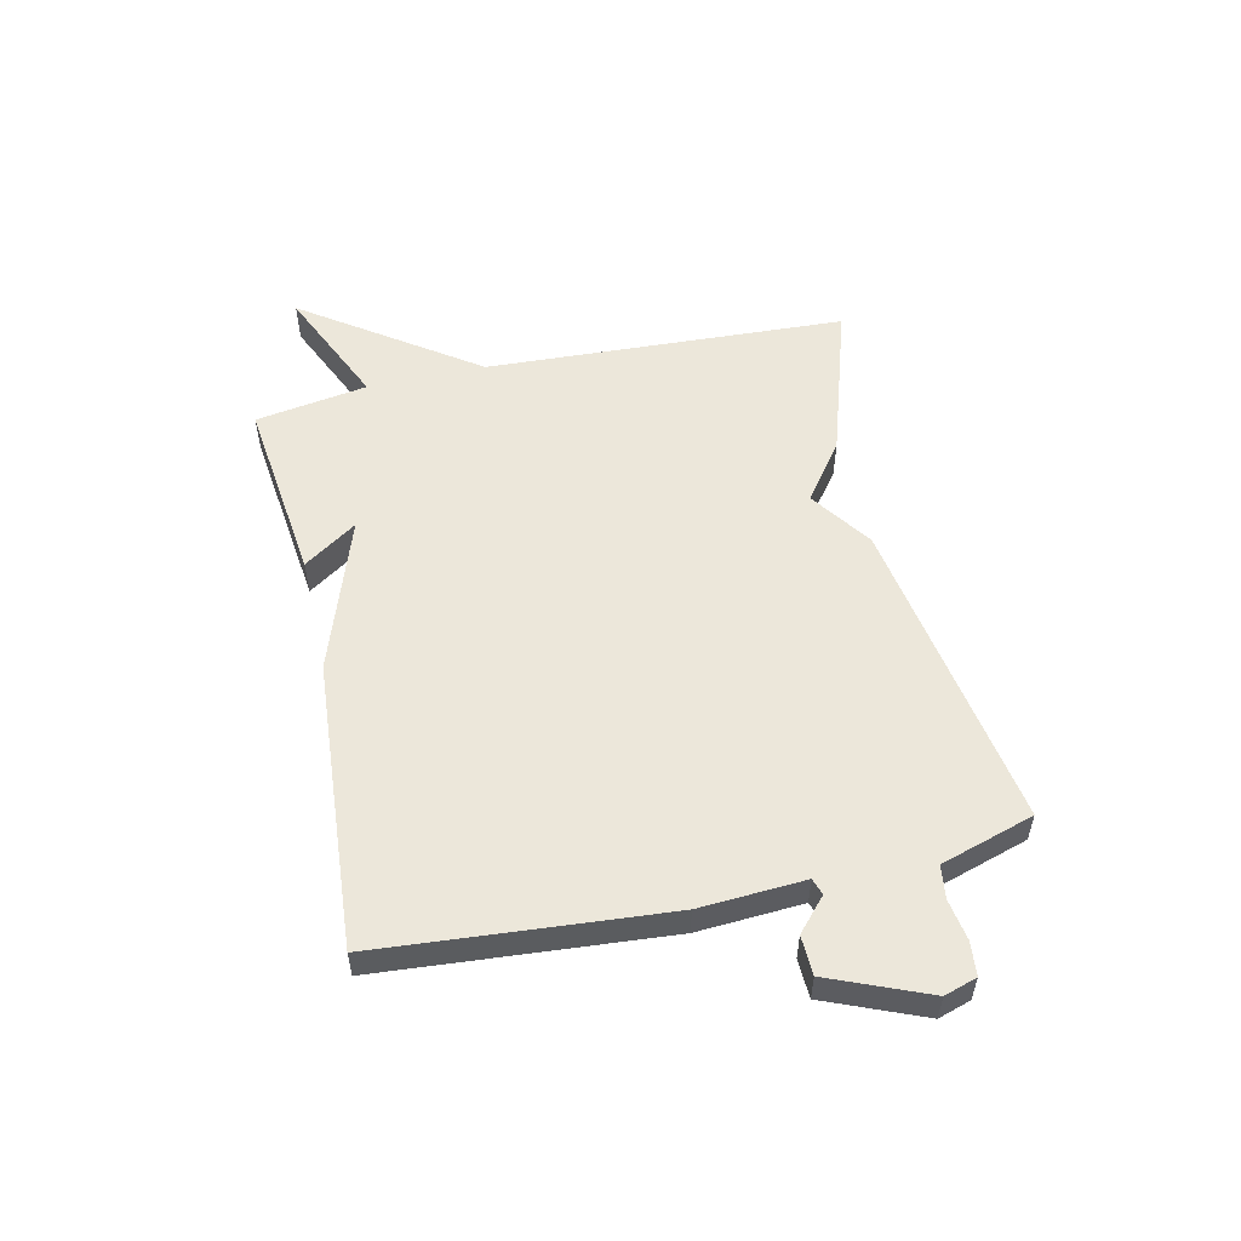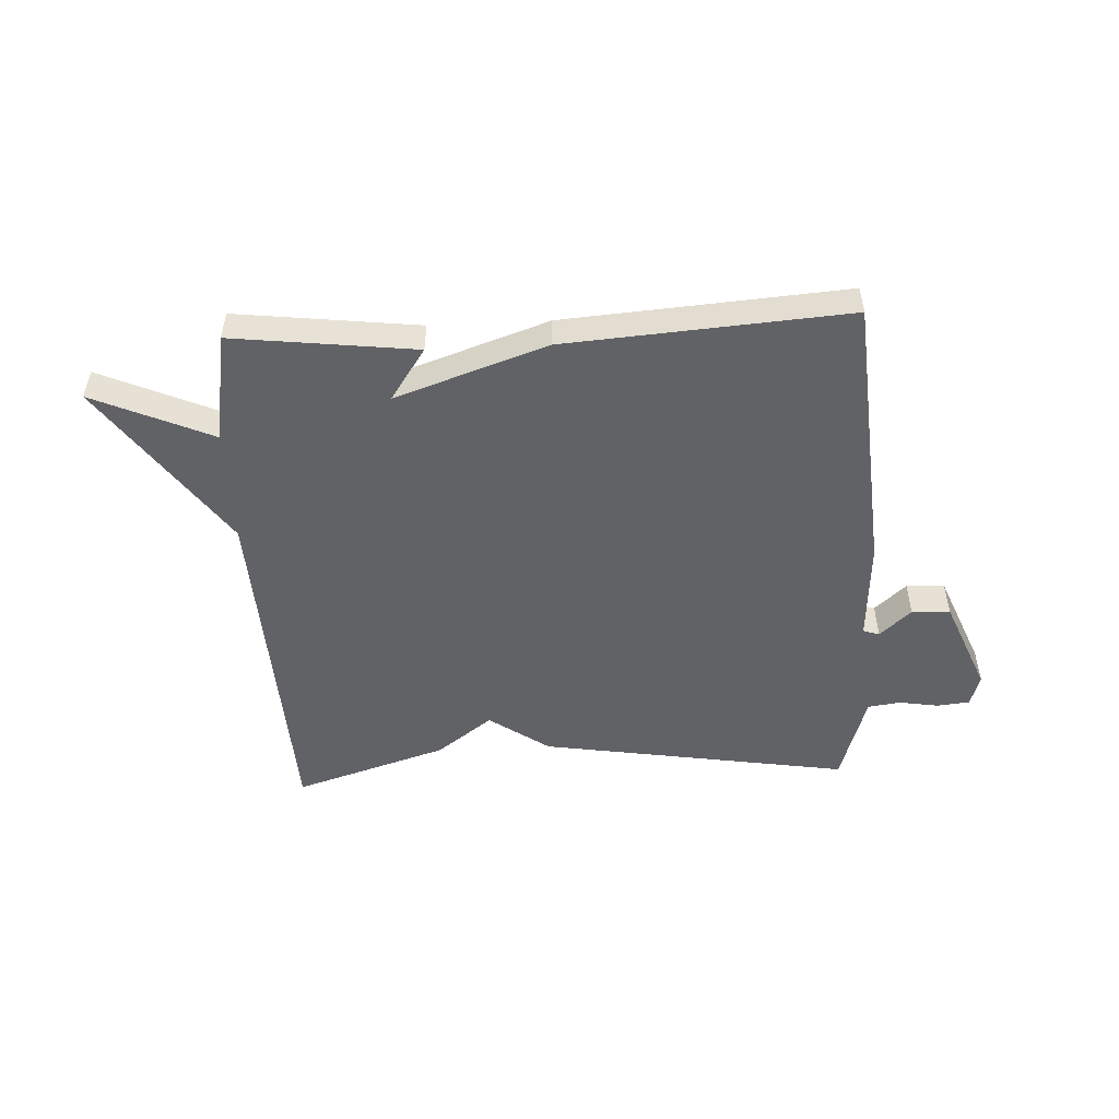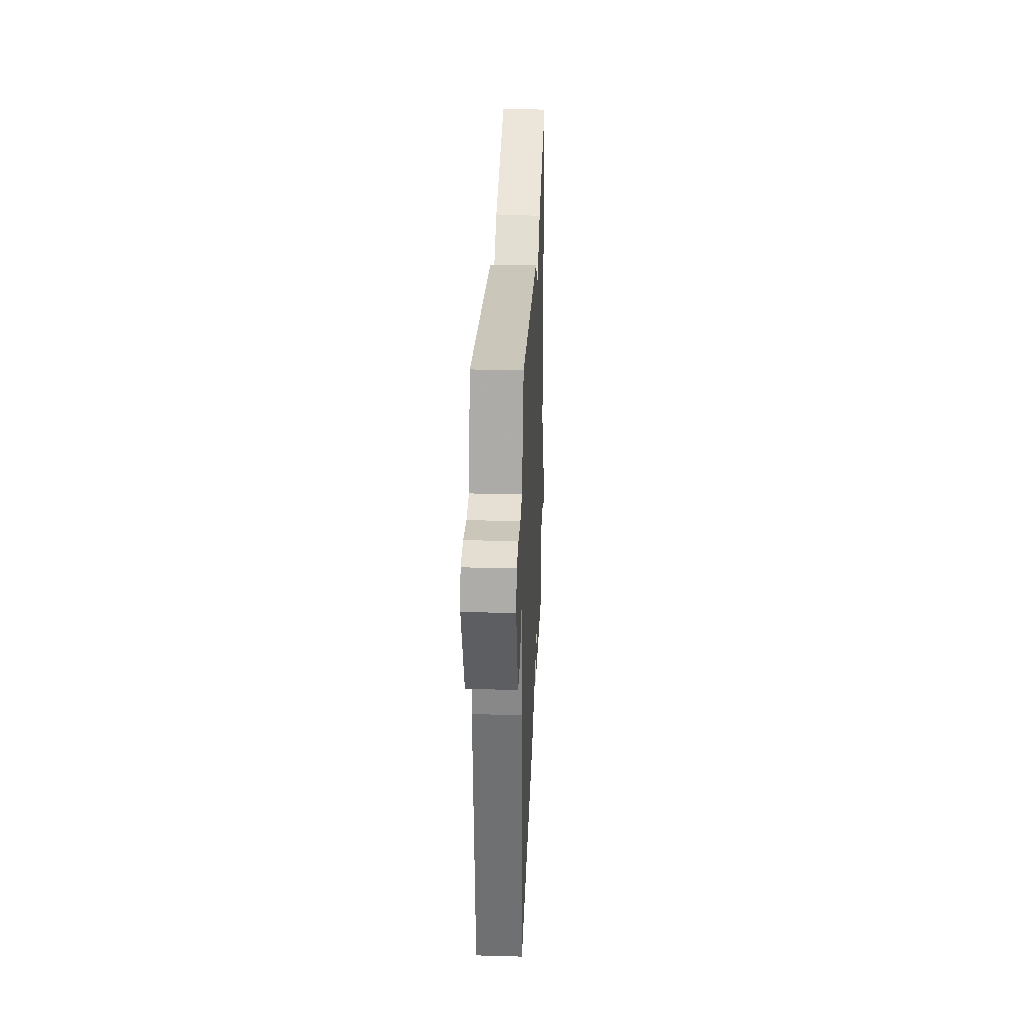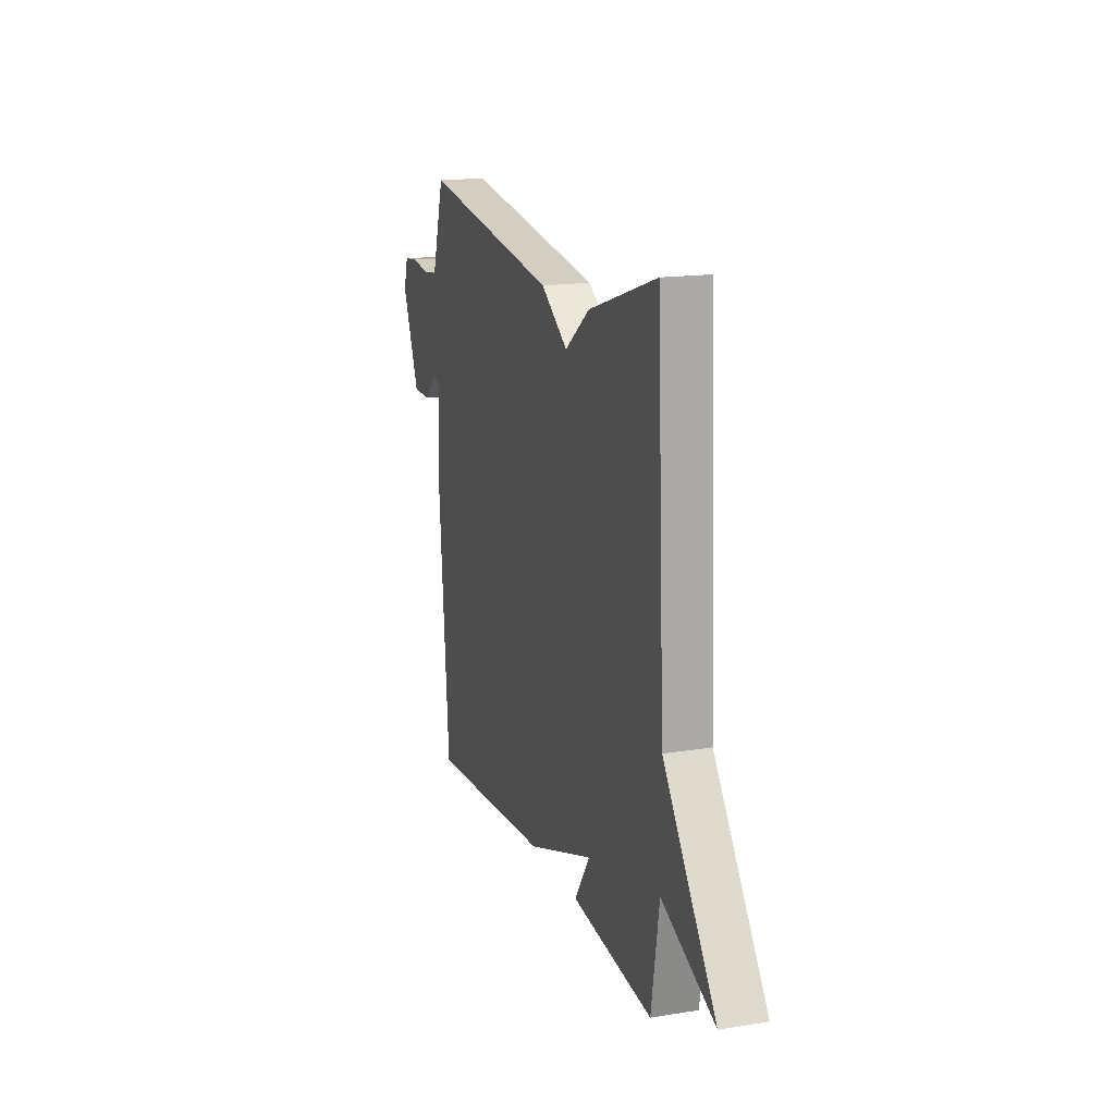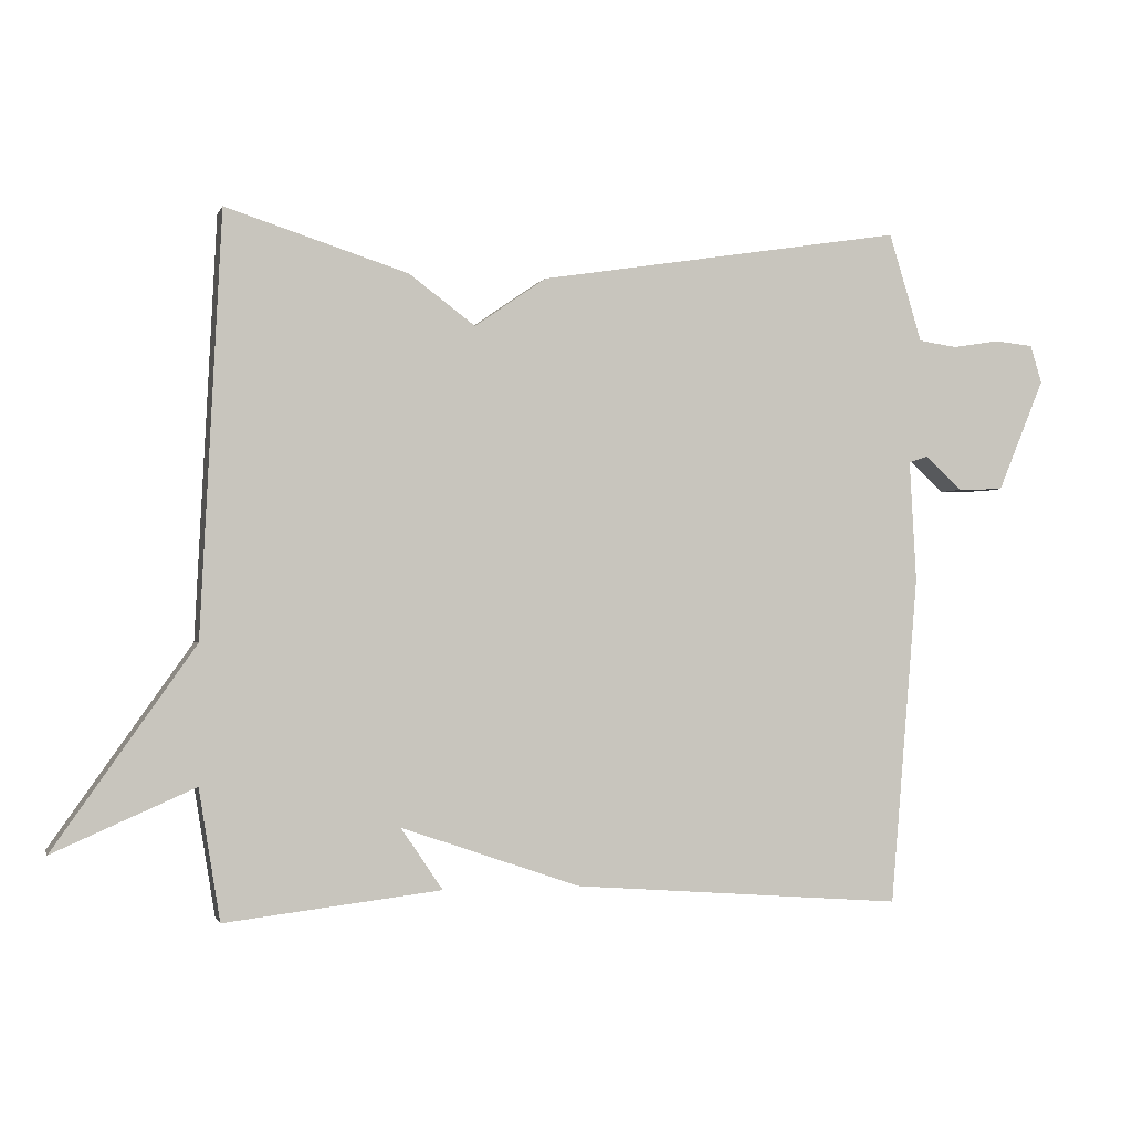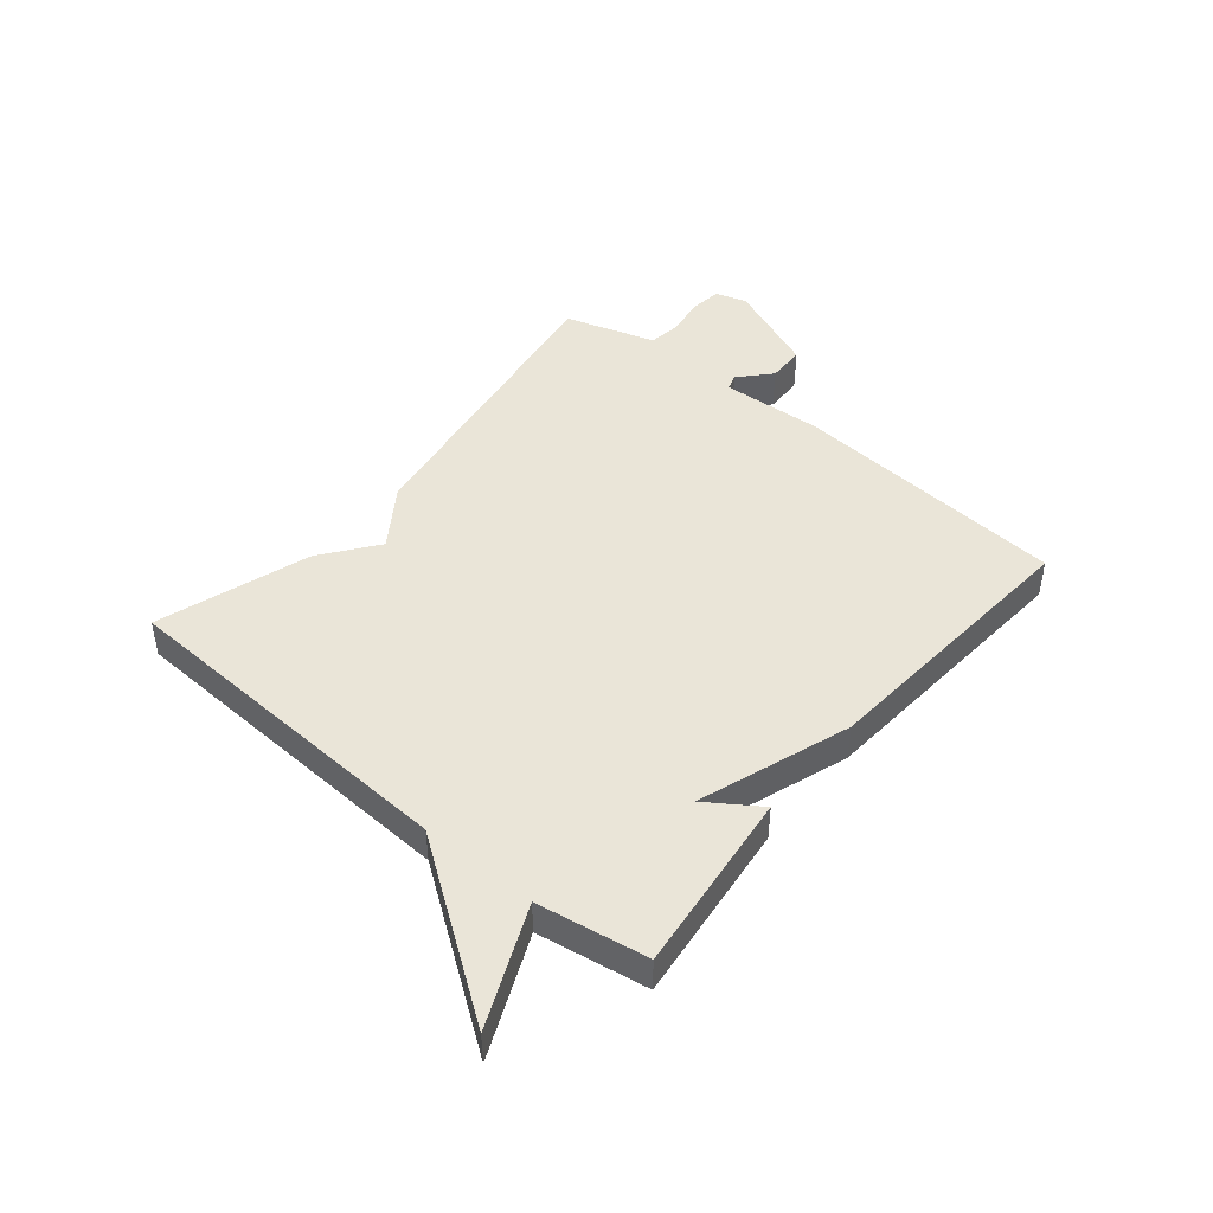
<metadata>
{"format":"obj","ext":"obj","renderer":"f3d","projection":"perspective","resolution":1024,"background":"white","views":[{"elev":54.0,"azim":-102.8,"up":"+Y"},{"elev":-50.6,"azim":-177.3,"up":"+Y"},{"elev":30.1,"azim":-87.7,"up":"+Z"},{"elev":16.3,"azim":71.8,"up":"+Z"},{"elev":-1.2,"azim":165.5,"up":"+Z"},{"elev":45.0,"azim":129.6,"up":"+Y"}]}
</metadata>
<code>
v -0.5 0.07 -0.5
v -0.54 0.07 -0.019
v -0.53 0.07 0.158
v -0.558 0.07 0.167
v -0.612 0.07 0.118
v -0.678 0.07 0.12
v -0.746 0.07 0.284
v -0.729 0.07 0.339
v -0.673 0.07 0.345
v -0.604 0.07 0.334
v -0.548 0.07 0.342
v -0.53 0.07 0.402
v -0.5 0.07 0.5
v 0.035 0.07 0.415
v 0.139 0.07 0.343
v 0.235 0.07 0.415
v 0.5 0.07 0.5
v 0.531 0.07 -0.11
v 0.736 0.07 -0.4
v 0.531 0.07 -0.31
v 0.5 0.07 -0.5
v 0.185 0.07 -0.463
v 0.246 0.07 -0.373
v -0.015 0.07 -0.463
v -0.5 0 -0.5
v -0.54 0 -0.019
v -0.53 0 0.158
v -0.558 0 0.167
v -0.612 0 0.118
v -0.678 0 0.12
v -0.746 0 0.284
v -0.729 0 0.339
v -0.673 0 0.345
v -0.604 0 0.334
v -0.548 0 0.342
v -0.53 0 0.402
v -0.5 0 0.5
v 0.035 0 0.415
v 0.139 0 0.343
v 0.235 0 0.415
v 0.5 0 0.5
v 0.531 0 -0.11
v 0.736 0 -0.4
v 0.531 0 -0.31
v 0.5 0 -0.5
v 0.185 0 -0.463
v 0.246 0 -0.373
v -0.015 0 -0.463
f 1 2 3
f 24 1 3
f 23 24 3
f 20 21 22 23
f 20 23 3
f 18 19 20 3
f 15 16 17 18
f 18 3 4
f 15 18 4
f 14 15 4
f 13 14 4
f 12 13 4
f 11 12 4
f 5 6 7
f 4 5 7
f 11 4 7
f 10 11 7
f 7 8 9 10
f 27 26 25
f 27 25 48
f 27 48 47
f 47 46 45 44
f 27 47 44
f 27 44 43 42
f 42 41 40 39
f 28 27 42
f 28 42 39
f 28 39 38
f 28 38 37
f 28 37 36
f 28 36 35
f 31 30 29
f 31 29 28
f 31 28 35
f 31 35 34
f 34 33 32 31
f 1 25 26 2
f 2 26 27 3
f 3 27 28 4
f 4 28 29 5
f 5 29 30 6
f 6 30 31 7
f 7 31 32 8
f 8 32 33 9
f 9 33 34 10
f 10 34 35 11
f 11 35 36 12
f 12 36 37 13
f 13 37 38 14
f 14 38 39 15
f 15 39 40 16
f 16 40 41 17
f 17 41 42 18
f 18 42 43 19
f 19 43 44 20
f 20 44 45 21
f 21 45 46 22
f 22 46 47 23
f 23 47 48 24
f 24 48 25 1

</code>
